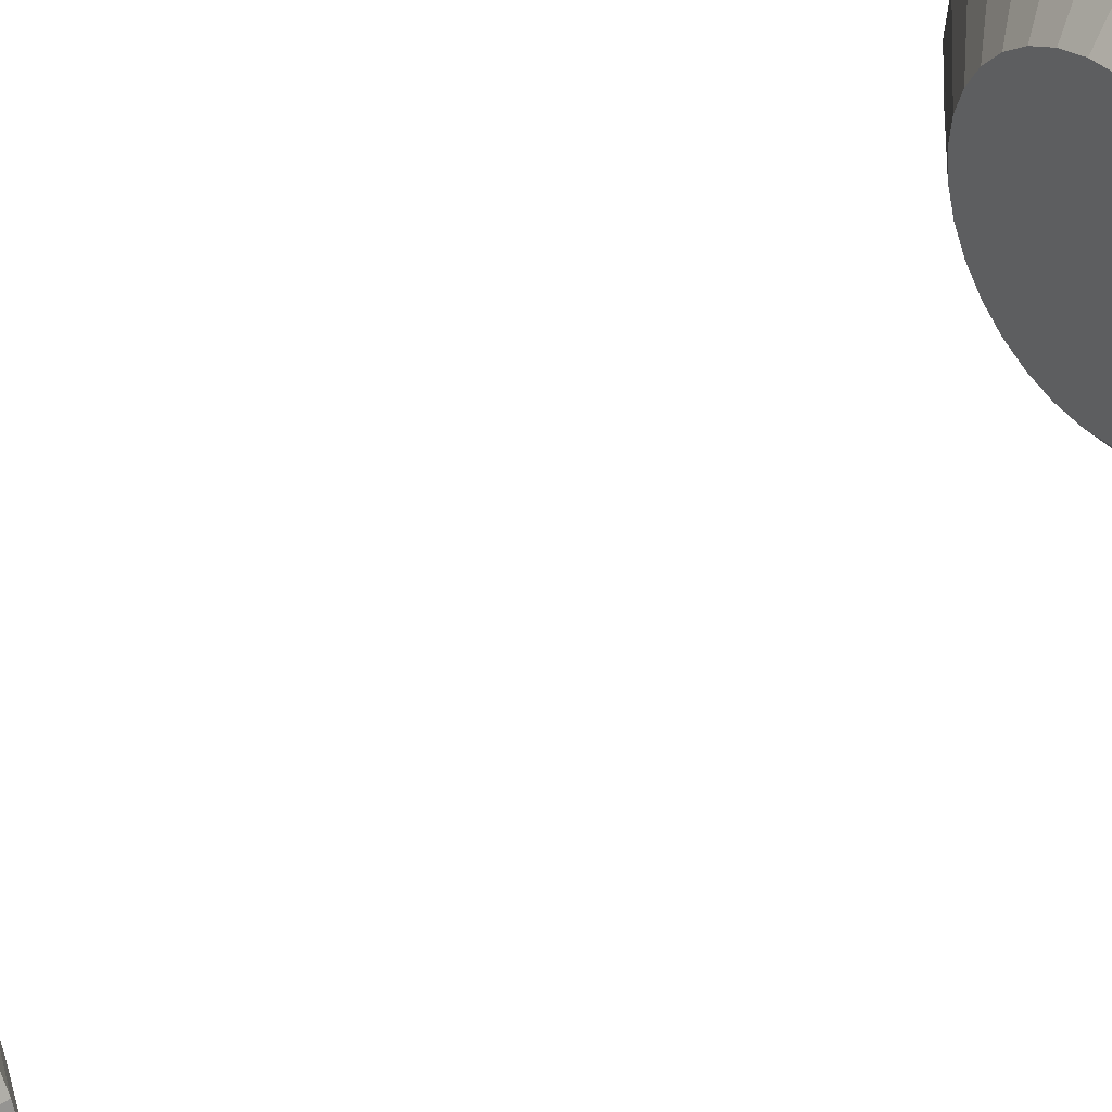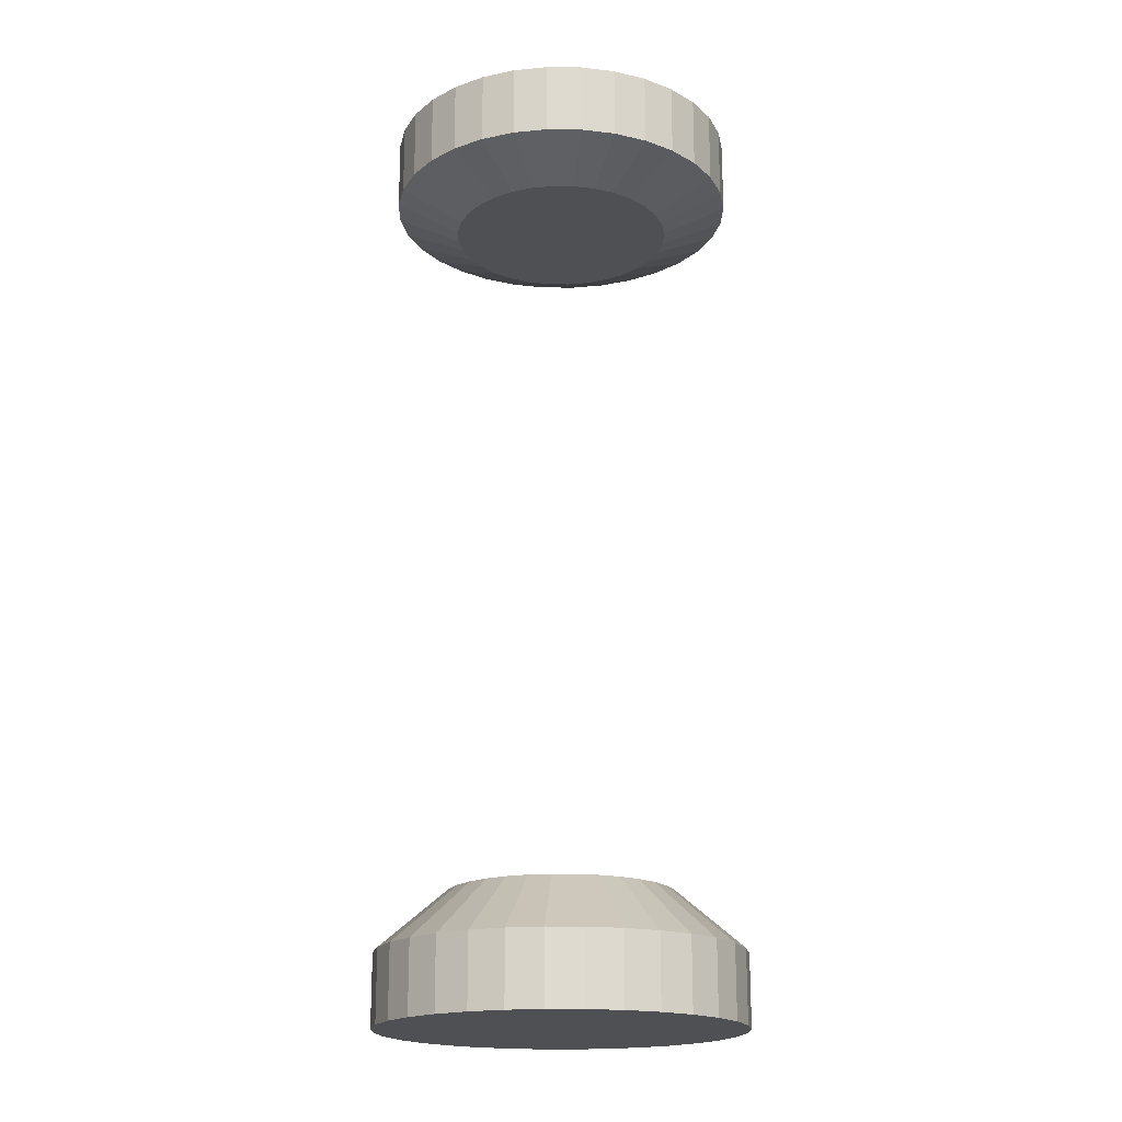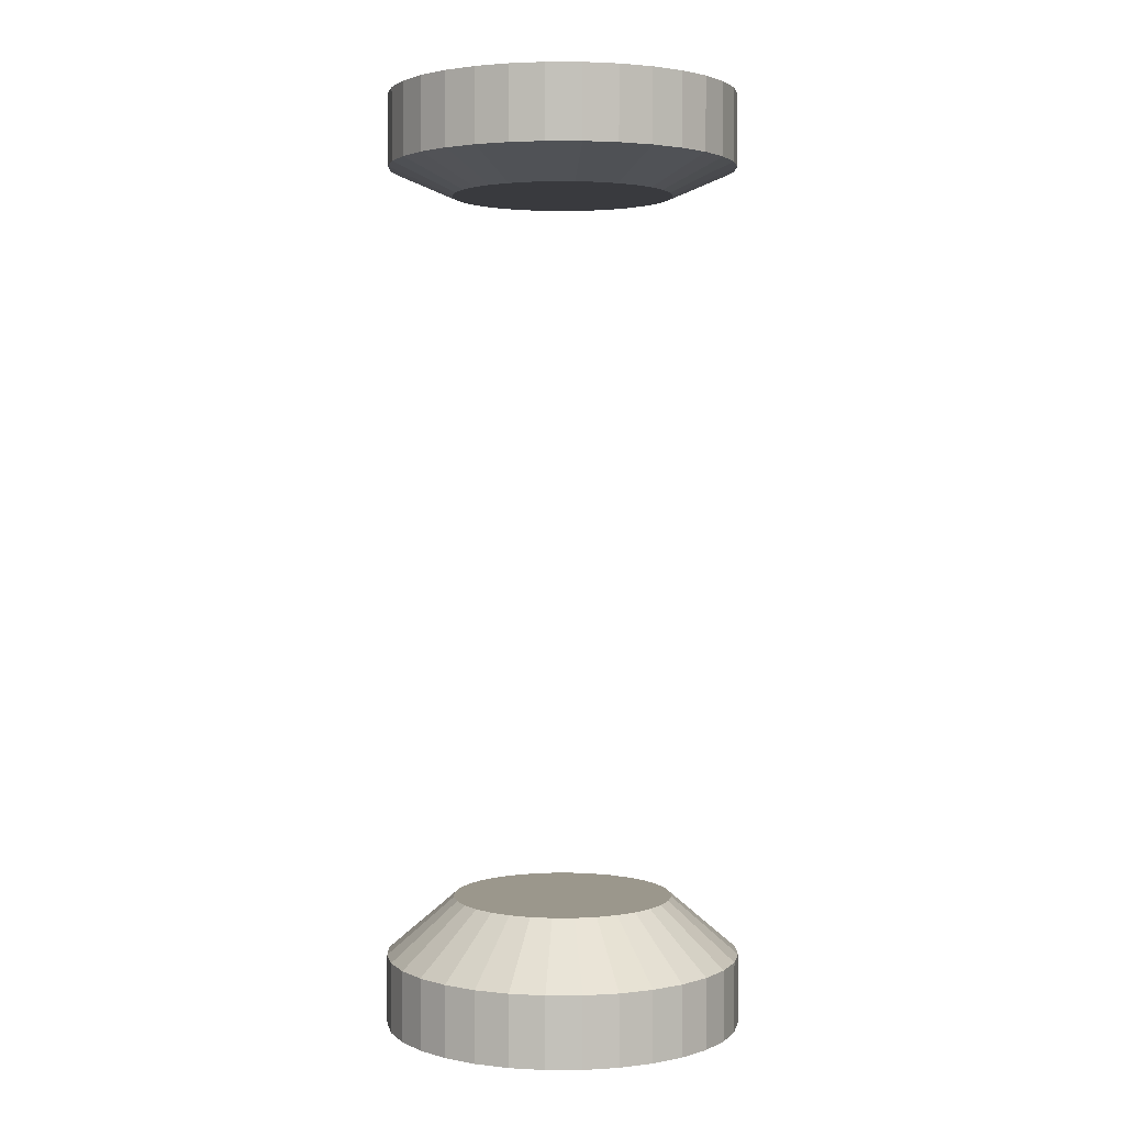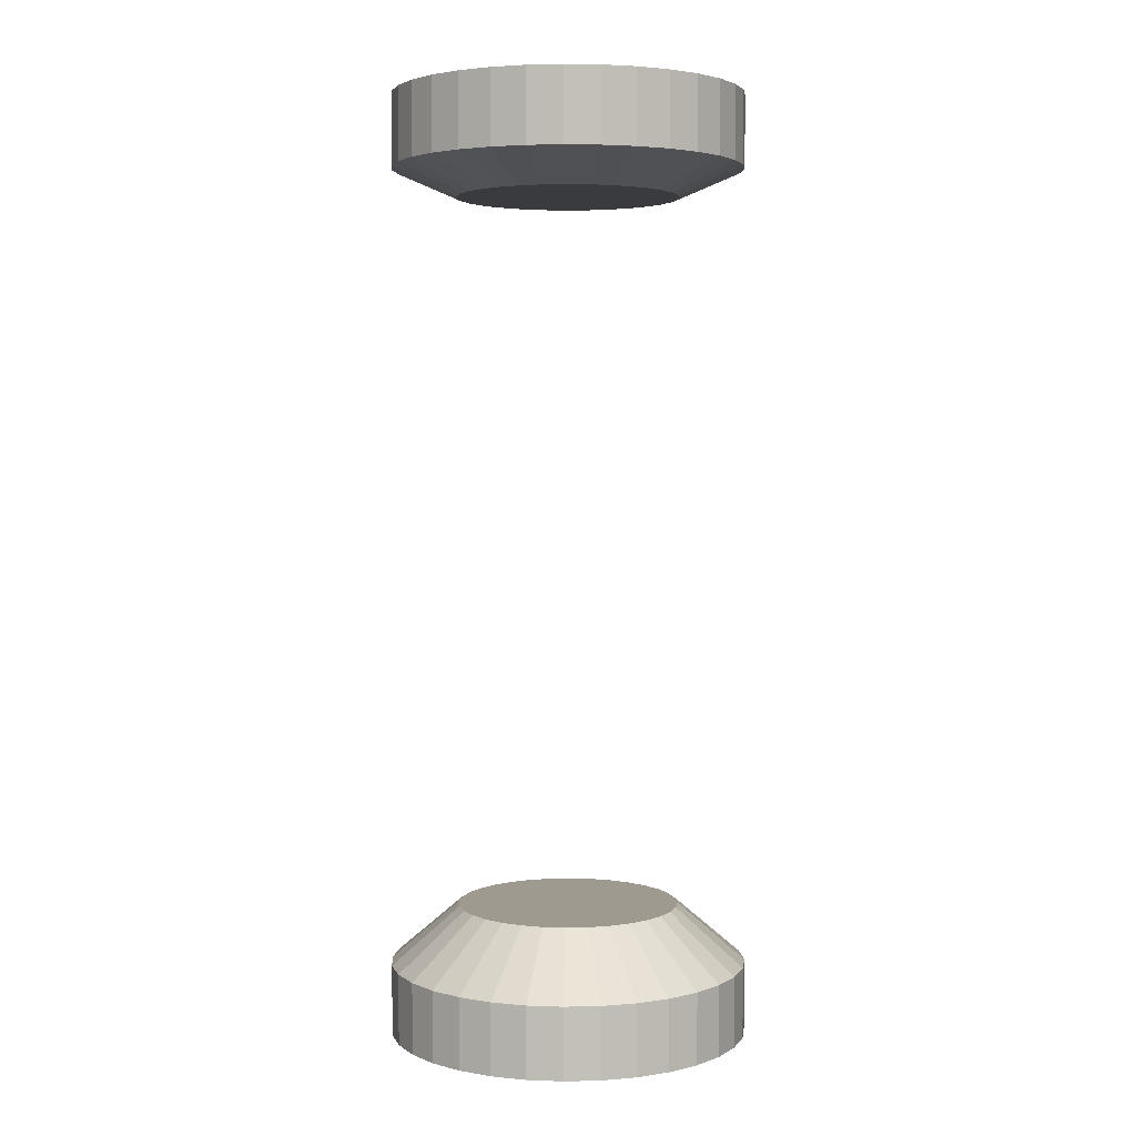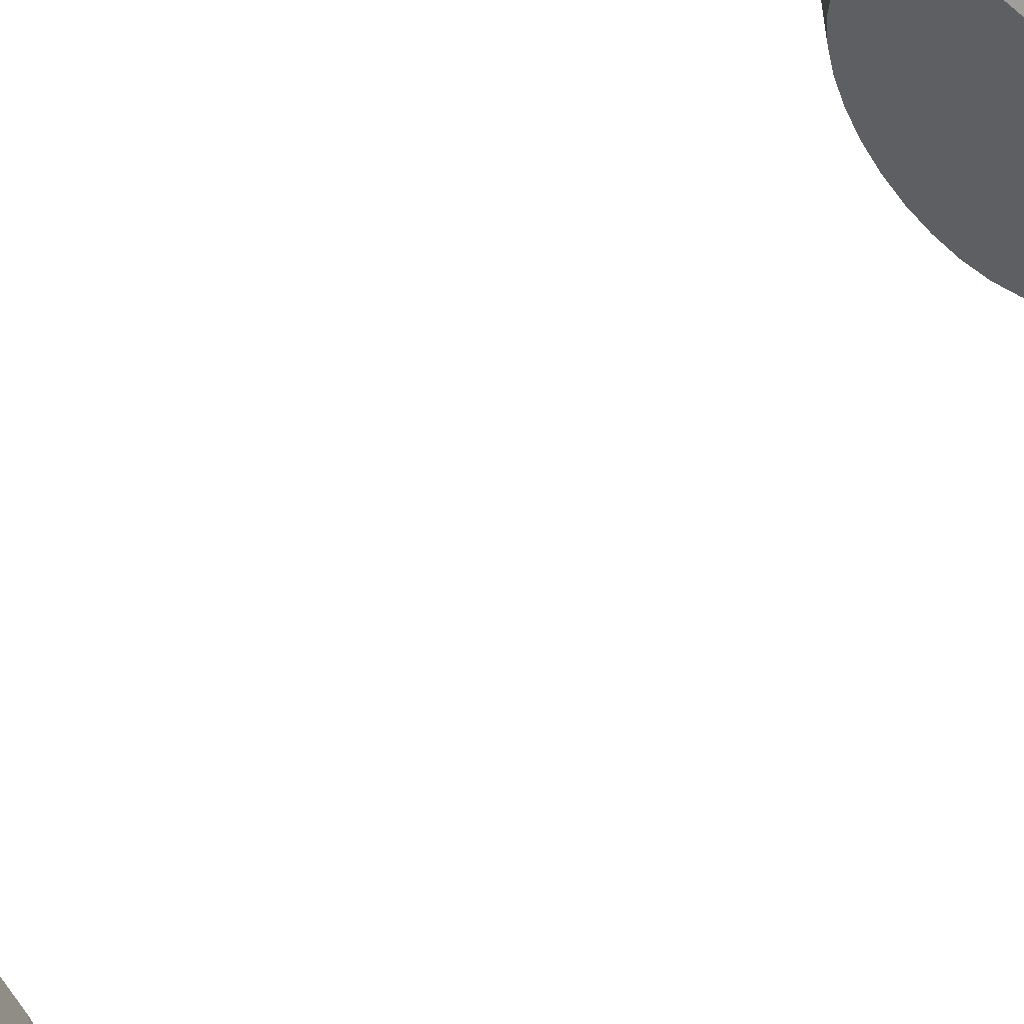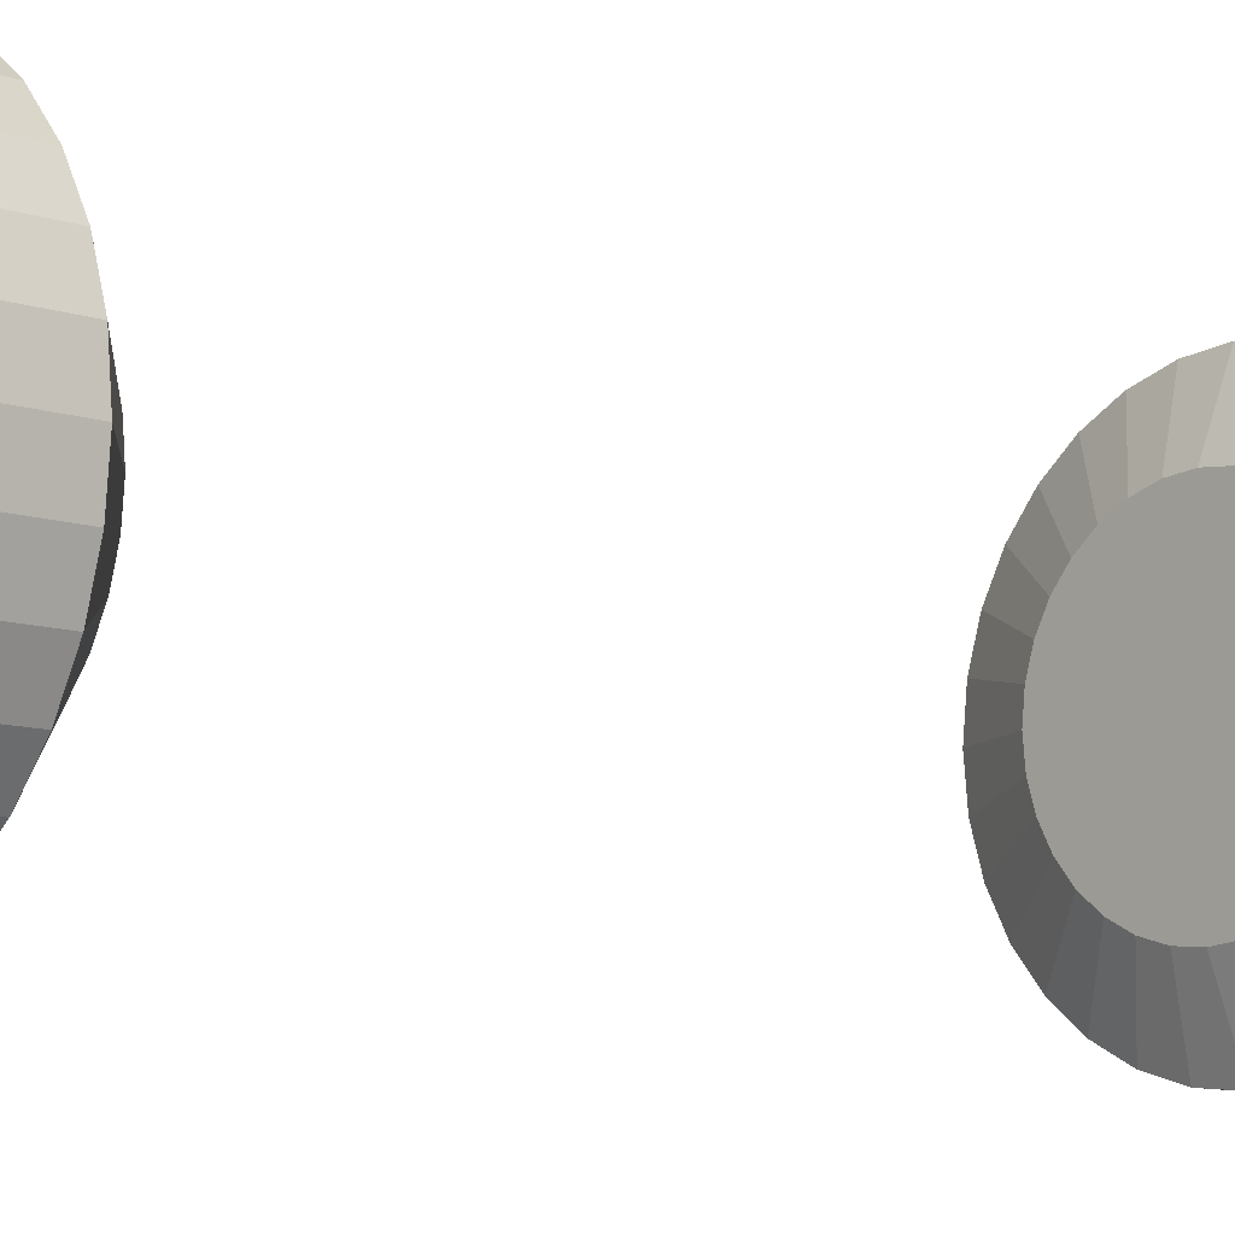
<metadata>
{"format":"obj","ext":"obj","renderer":"f3d","projection":"perspective","resolution":1024,"background":"white","views":[{"elev":43.5,"azim":-128.5,"up":"+Z"},{"elev":-19.0,"azim":-6.7,"up":"+Y"},{"elev":2.6,"azim":16.4,"up":"+Y"},{"elev":3.6,"azim":-144.8,"up":"+Y"},{"elev":57.3,"azim":-133.8,"up":"+Z"},{"elev":-9.2,"azim":46.7,"up":"+Z"}]}
</metadata>
<code>
o Cylinder
v 0 -3.187 -1
v 0 3.187 -1
v 0.1951 -3.187 -0.9808
v 0.1951 3.187 -0.9808
v 0.3827 -3.187 -0.9239
v 0.3827 3.187 -0.9239
v 0.5556 -3.187 -0.8315
v 0.5556 3.187 -0.8315
v 0.7071 -3.187 -0.7071
v 0.7071 3.187 -0.7071
v 0.8315 -3.187 -0.5556
v 0.8315 3.187 -0.5556
v 0.9239 -3.187 -0.3827
v 0.9239 3.187 -0.3827
v 0.9808 -3.187 -0.1951
v 0.9808 3.187 -0.1951
v 1 -3.187 -0
v 1 3.187 -0
v 0.9808 -3.187 0.1951
v 0.9808 3.187 0.1951
v 0.9239 -3.187 0.3827
v 0.9239 3.187 0.3827
v 0.8315 -3.187 0.5556
v 0.8315 3.187 0.5556
v 0.7071 -3.187 0.7071
v 0.7071 3.187 0.7071
v 0.5556 -3.187 0.8315
v 0.5556 3.187 0.8315
v 0.3827 -3.187 0.9239
v 0.3827 3.187 0.9239
v 0.1951 -3.187 0.9808
v 0.1951 3.187 0.9808
v -0 -3.187 1
v -0 3.187 1
v -0.1951 -3.187 0.9808
v -0.1951 3.187 0.9808
v -0.3827 -3.187 0.9239
v -0.3827 3.187 0.9239
v -0.5556 -3.187 0.8315
v -0.5556 3.187 0.8315
v -0.7071 -3.187 0.7071
v -0.7071 3.187 0.7071
v -0.8315 -3.187 0.5556
v -0.8315 3.187 0.5556
v -0.9239 -3.187 0.3827
v -0.9239 3.187 0.3827
v -0.9808 -3.187 0.1951
v -0.9808 3.187 0.1951
v -1 -3.187 -1e-06
v -1 3.187 -1e-06
v -0.9808 -3.187 -0.1951
v -0.9808 3.187 -0.1951
v -0.9239 -3.187 -0.3827
v -0.9239 3.187 -0.3827
v -0.8315 -3.187 -0.5556
v -0.8315 3.187 -0.5556
v -0.7071 -3.187 -0.7071
v -0.7071 3.187 -0.7071
v -0.5556 -3.187 -0.8315
v -0.5556 3.187 -0.8315
v -0.3827 -3.187 -0.9239
v -0.3827 3.187 -0.9239
v -0.1951 -3.187 -0.9808
v -0.1951 3.187 -0.9808
v 0 -3.71 -1.612
v 0.3144 -3.71 -1.581
v 0.6168 -3.71 -1.489
v 0.8955 -3.71 -1.34
v 1.14 -3.71 -1.14
v 1.34 -3.71 -0.8955
v 1.489 -3.71 -0.6168
v 1.581 -3.71 -0.3144
v 1.612 -3.71 0
v 1.581 -3.71 0.3144
v 1.489 -3.71 0.6168
v 1.34 -3.71 0.8955
v 1.14 -3.71 1.14
v 0.8955 -3.71 1.34
v 0.6168 -3.71 1.489
v 0.3144 -3.71 1.581
v -0 -3.71 1.612
v -0.3144 -3.71 1.581
v -0.6168 -3.71 1.489
v -0.8955 -3.71 1.34
v -1.14 -3.71 1.14
v -1.34 -3.71 0.8955
v -1.489 -3.71 0.6168
v -1.581 -3.71 0.3144
v -1.612 -3.71 -1e-06
v -1.581 -3.71 -0.3144
v -1.489 -3.71 -0.6168
v -1.34 -3.71 -0.8955
v -1.14 -3.71 -1.14
v -0.8955 -3.71 -1.34
v -0.6168 -3.71 -1.489
v -0.3144 -3.71 -1.581
v 0 -4.346 -1.612
v 0.3144 -4.346 -1.581
v 0.6168 -4.346 -1.489
v 0.8955 -4.346 -1.34
v 1.14 -4.346 -1.14
v 1.34 -4.346 -0.8955
v 1.489 -4.346 -0.6168
v 1.581 -4.346 -0.3144
v 1.612 -4.346 0
v 1.581 -4.346 0.3144
v 1.489 -4.346 0.6168
v 1.34 -4.346 0.8955
v 1.14 -4.346 1.14
v 0.8955 -4.346 1.34
v 0.6168 -4.346 1.489
v 0.3144 -4.346 1.581
v -0 -4.346 1.612
v -0.3144 -4.346 1.581
v -0.6168 -4.346 1.489
v -0.8955 -4.346 1.34
v -1.14 -4.346 1.14
v -1.34 -4.346 0.8955
v -1.489 -4.346 0.6168
v -1.581 -4.346 0.3144
v -1.612 -4.346 -1e-06
v -1.581 -4.346 -0.3144
v -1.489 -4.346 -0.6168
v -1.34 -4.346 -0.8955
v -1.14 -4.346 -1.14
v -0.8955 -4.346 -1.34
v -0.6168 -4.346 -1.489
v -0.3144 -4.346 -1.581
v -0 3.438 -1.577
v 0.3077 3.438 -1.547
v 0.6035 3.438 -1.457
v 0.8761 3.438 -1.311
v 1.115 3.438 -1.115
v 1.311 3.438 -0.8761
v 1.457 3.438 -0.6035
v 1.547 3.438 -0.3077
v 1.577 3.438 0
v 1.547 3.438 0.3077
v 1.457 3.438 0.6035
v 1.311 3.438 0.8761
v 1.115 3.438 1.115
v 0.8761 3.438 1.311
v 0.6035 3.438 1.457
v 0.3077 3.438 1.547
v -1e-06 3.438 1.577
v -0.3077 3.438 1.547
v -0.6035 3.438 1.457
v -0.8761 3.438 1.311
v -1.115 3.438 1.115
v -1.311 3.438 0.8761
v -1.457 3.438 0.6035
v -1.547 3.438 0.3077
v -1.577 3.438 -1e-06
v -1.547 3.438 -0.3077
v -1.457 3.438 -0.6035
v -1.311 3.438 -0.8761
v -1.115 3.438 -1.115
v -0.8761 3.438 -1.311
v -0.6035 3.438 -1.457
v -0.3077 3.438 -1.547
v -0 4.086 -1.577
v 0.3077 4.086 -1.547
v 0.6035 4.086 -1.457
v 0.8761 4.086 -1.311
v 1.115 4.086 -1.115
v 1.311 4.086 -0.8761
v 1.457 4.086 -0.6035
v 1.547 4.086 -0.3077
v 1.577 4.086 0
v 1.547 4.086 0.3077
v 1.457 4.086 0.6035
v 1.311 4.086 0.8761
v 1.115 4.086 1.115
v 0.8761 4.086 1.311
v 0.6035 4.086 1.457
v 0.3077 4.086 1.547
v -1e-06 4.086 1.577
v -0.3077 4.086 1.547
v -0.6035 4.086 1.457
v -0.8761 4.086 1.311
v -1.115 4.086 1.115
v -1.311 4.086 0.8761
v -1.457 4.086 0.6035
v -1.547 4.086 0.3077
v -1.577 4.086 -1e-06
v -1.547 4.086 -0.3077
v -1.457 4.086 -0.6035
v -1.311 4.086 -0.8761
v -1.115 4.086 -1.115
v -0.8761 4.086 -1.311
v -0.6035 4.086 -1.457
v -0.3077 4.086 -1.547
f 47 17 49
f 49 17 15
f 49 15 51
f 51 15 13
f 51 13 53
f 53 13 11
f 53 11 55
f 27 37 35
f 55 11 57
f 57 9 7
f 11 9 57
f 33 31 35
f 31 29 27
f 31 27 35
f 7 5 61
f 37 27 39
f 39 27 25
f 39 25 41
f 41 25 23
f 41 23 43
f 43 23 21
f 43 21 45
f 45 21 19
f 45 19 47
f 47 19 17
f 61 3 63
f 63 3 1
f 7 61 57
f 61 59 57
f 52 155 54
f 61 5 3
f 9 68 7
f 74 105 73
f 27 77 25
f 43 87 86
f 61 96 95
f 19 73 17
f 37 82 35
f 55 91 53
f 11 69 9
f 29 78 27
f 45 88 87
f 1 66 65
f 1 96 63
f 21 74 19
f 37 84 83
f 57 92 55
f 11 71 70
f 29 80 79
f 49 88 47
f 5 66 3
f 23 75 21
f 39 85 84
f 59 93 57
f 15 71 13
f 33 80 31
f 51 89 49
f 7 67 5
f 25 76 23
f 41 86 85
f 61 94 59
f 17 72 15
f 35 81 33
f 53 90 51
f 104 112 120
f 88 119 87
f 75 106 74
f 89 120 88
f 76 107 75
f 90 121 89
f 77 108 76
f 91 122 90
f 78 109 77
f 92 123 91
f 78 111 110
f 66 97 65
f 93 124 92
f 79 112 111
f 67 98 66
f 94 125 93
f 80 113 112
f 68 99 67
f 95 126 94
f 81 114 113
f 69 100 68
f 96 127 95
f 82 115 114
f 70 101 69
f 65 128 96
f 83 116 115
f 71 102 70
f 85 116 84
f 72 103 71
f 86 117 85
f 73 104 72
f 87 118 86
f 144 175 176
f 10 132 133
f 28 141 142
f 44 151 46
f 62 160 64
f 20 137 138
f 38 146 147
f 54 156 56
f 10 134 12
f 30 142 143
f 46 152 48
f 2 130 4
f 64 129 2
f 20 139 22
f 38 148 40
f 56 157 58
f 12 135 14
f 32 143 144
f 48 153 50
f 4 131 6
f 24 139 140
f 40 149 42
f 58 158 60
f 16 135 136
f 32 145 34
f 50 154 52
f 8 131 132
f 26 140 141
f 42 150 44
f 60 159 62
f 18 136 137
f 36 145 146
f 167 163 179
f 130 163 131
f 157 190 158
f 145 176 177
f 131 164 132
f 158 191 159
f 146 177 178
f 132 165 133
f 159 192 160
f 147 178 179
f 133 166 134
f 160 161 129
f 148 179 180
f 134 167 135
f 149 180 181
f 135 168 136
f 150 181 182
f 136 169 137
f 151 182 183
f 137 170 138
f 151 184 152
f 139 170 171
f 152 185 153
f 140 171 172
f 153 186 154
f 140 173 141
f 154 187 155
f 142 173 174
f 155 188 156
f 143 174 175
f 129 162 130
f 156 189 157
f 64 2 4
f 4 60 64
f 60 62 64
f 60 4 8
f 58 60 8
f 58 8 10
f 10 12 58
f 58 12 54
f 56 58 54
f 54 12 14
f 52 54 14
f 52 14 16
f 16 18 52
f 22 24 26
f 48 50 18
f 28 32 38
f 18 20 22
f 46 18 22
f 22 40 46
f 46 48 18
f 40 44 46
f 40 22 26
f 40 42 44
f 40 26 28
f 38 40 28
f 32 36 38
f 28 30 32
f 4 6 8
f 34 36 32
f 18 50 52
f 52 154 155
f 9 69 68
f 74 106 105
f 27 78 77
f 43 45 87
f 61 63 96
f 19 74 73
f 37 83 82
f 55 92 91
f 11 70 69
f 29 79 78
f 45 47 88
f 1 3 66
f 1 65 96
f 21 75 74
f 37 39 84
f 57 93 92
f 11 13 71
f 29 31 80
f 49 89 88
f 5 67 66
f 23 76 75
f 39 41 85
f 59 94 93
f 15 72 71
f 33 81 80
f 51 90 89
f 7 68 67
f 25 77 76
f 41 43 86
f 61 95 94
f 17 73 72
f 35 82 81
f 53 91 90
f 128 97 98
f 98 99 128
f 99 100 128
f 100 101 102
f 102 103 100
f 103 104 100
f 104 105 106
f 106 107 104
f 107 108 104
f 108 109 110
f 110 111 112
f 112 113 116
f 113 114 116
f 114 115 116
f 116 117 118
f 118 119 120
f 120 121 122
f 122 123 120
f 123 124 120
f 124 125 128
f 125 126 128
f 126 127 128
f 108 110 104
f 110 112 104
f 116 118 112
f 118 120 112
f 128 100 104
f 120 124 128
f 128 104 120
f 88 120 119
f 75 107 106
f 89 121 120
f 76 108 107
f 90 122 121
f 77 109 108
f 91 123 122
f 78 110 109
f 92 124 123
f 78 79 111
f 66 98 97
f 93 125 124
f 79 80 112
f 67 99 98
f 94 126 125
f 80 81 113
f 68 100 99
f 95 127 126
f 81 82 114
f 69 101 100
f 96 128 127
f 82 83 115
f 70 102 101
f 65 97 128
f 83 84 116
f 71 103 102
f 85 117 116
f 72 104 103
f 86 118 117
f 73 105 104
f 87 119 118
f 144 143 175
f 10 8 132
f 28 26 141
f 44 150 151
f 62 159 160
f 20 18 137
f 38 36 146
f 54 155 156
f 10 133 134
f 30 28 142
f 46 151 152
f 2 129 130
f 64 160 129
f 20 138 139
f 38 147 148
f 56 156 157
f 12 134 135
f 32 30 143
f 48 152 153
f 4 130 131
f 24 22 139
f 40 148 149
f 58 157 158
f 16 14 135
f 32 144 145
f 50 153 154
f 8 6 131
f 26 24 140
f 42 149 150
f 60 158 159
f 18 16 136
f 36 34 145
f 163 162 161
f 161 192 163
f 192 191 163
f 191 190 189
f 189 188 187
f 187 186 185
f 185 184 183
f 183 182 179
f 182 181 179
f 181 180 179
f 179 178 177
f 177 176 175
f 175 174 173
f 173 172 175
f 172 171 175
f 171 170 169
f 169 168 171
f 168 167 171
f 167 166 165
f 165 164 163
f 191 189 163
f 189 187 163
f 187 185 183
f 179 177 171
f 177 175 171
f 167 165 163
f 187 183 163
f 183 179 163
f 171 167 179
f 130 162 163
f 157 189 190
f 145 144 176
f 131 163 164
f 158 190 191
f 146 145 177
f 132 164 165
f 159 191 192
f 147 146 178
f 133 165 166
f 160 192 161
f 148 147 179
f 134 166 167
f 149 148 180
f 135 167 168
f 150 149 181
f 136 168 169
f 151 150 182
f 137 169 170
f 151 183 184
f 139 138 170
f 152 184 185
f 140 139 171
f 153 185 186
f 140 172 173
f 154 186 187
f 142 141 173
f 155 187 188
f 143 142 174
f 129 161 162
f 156 188 189

</code>
